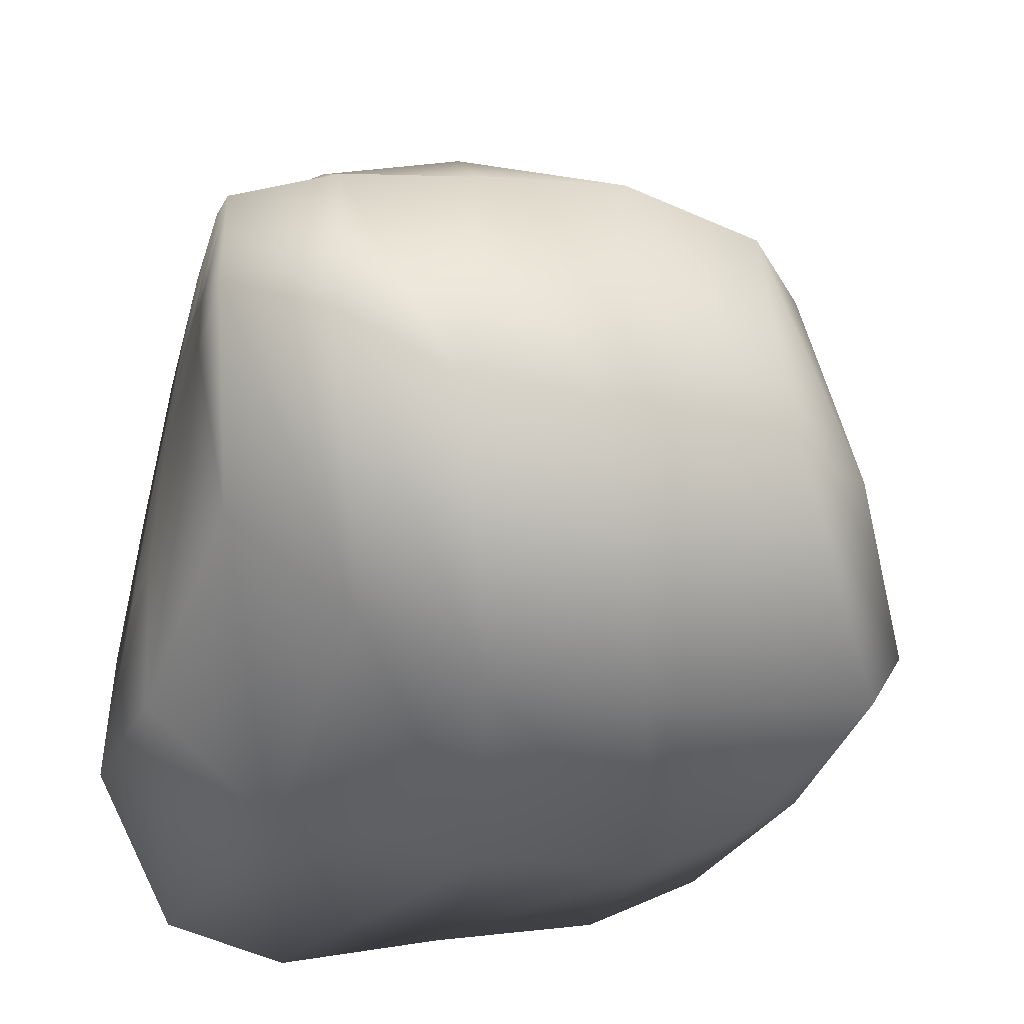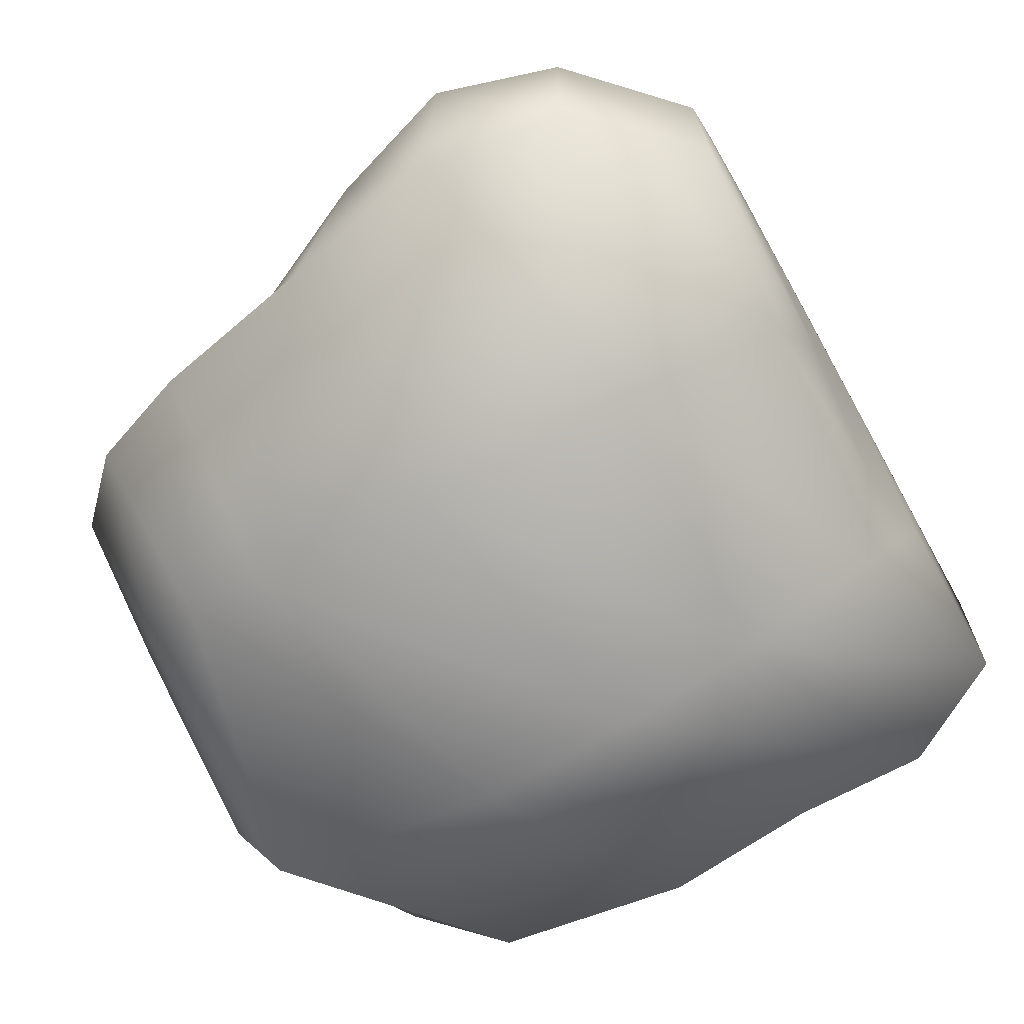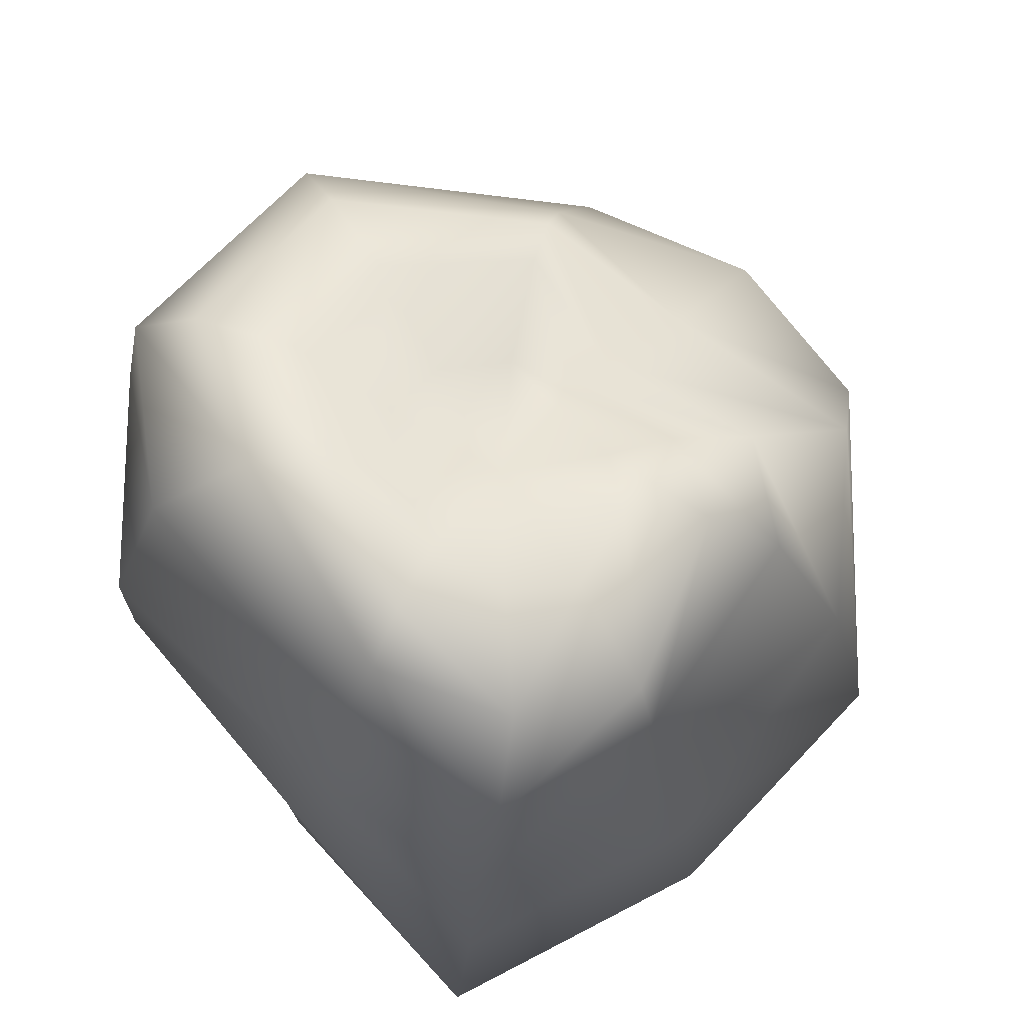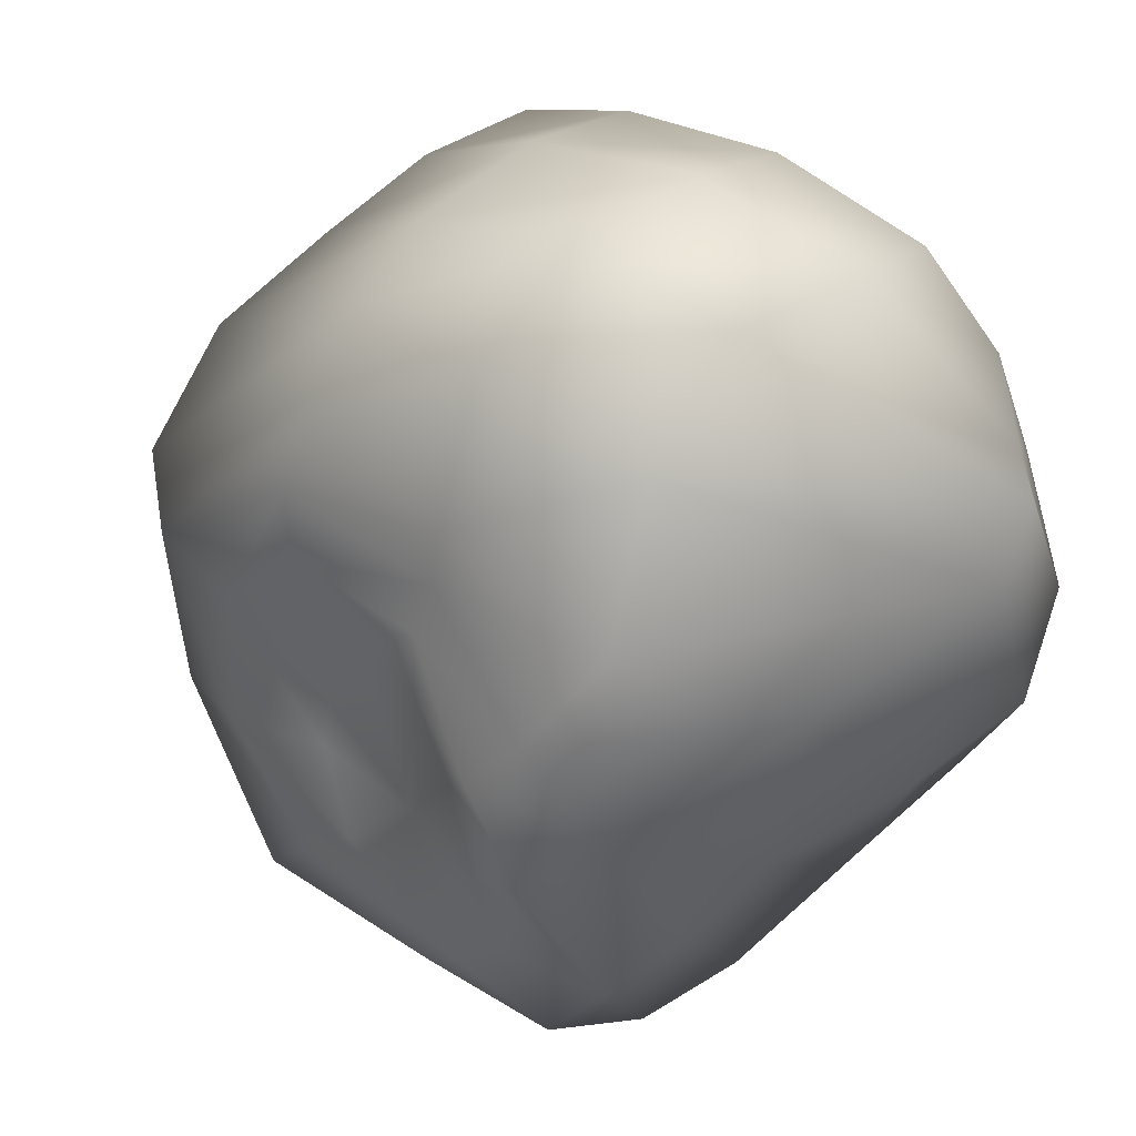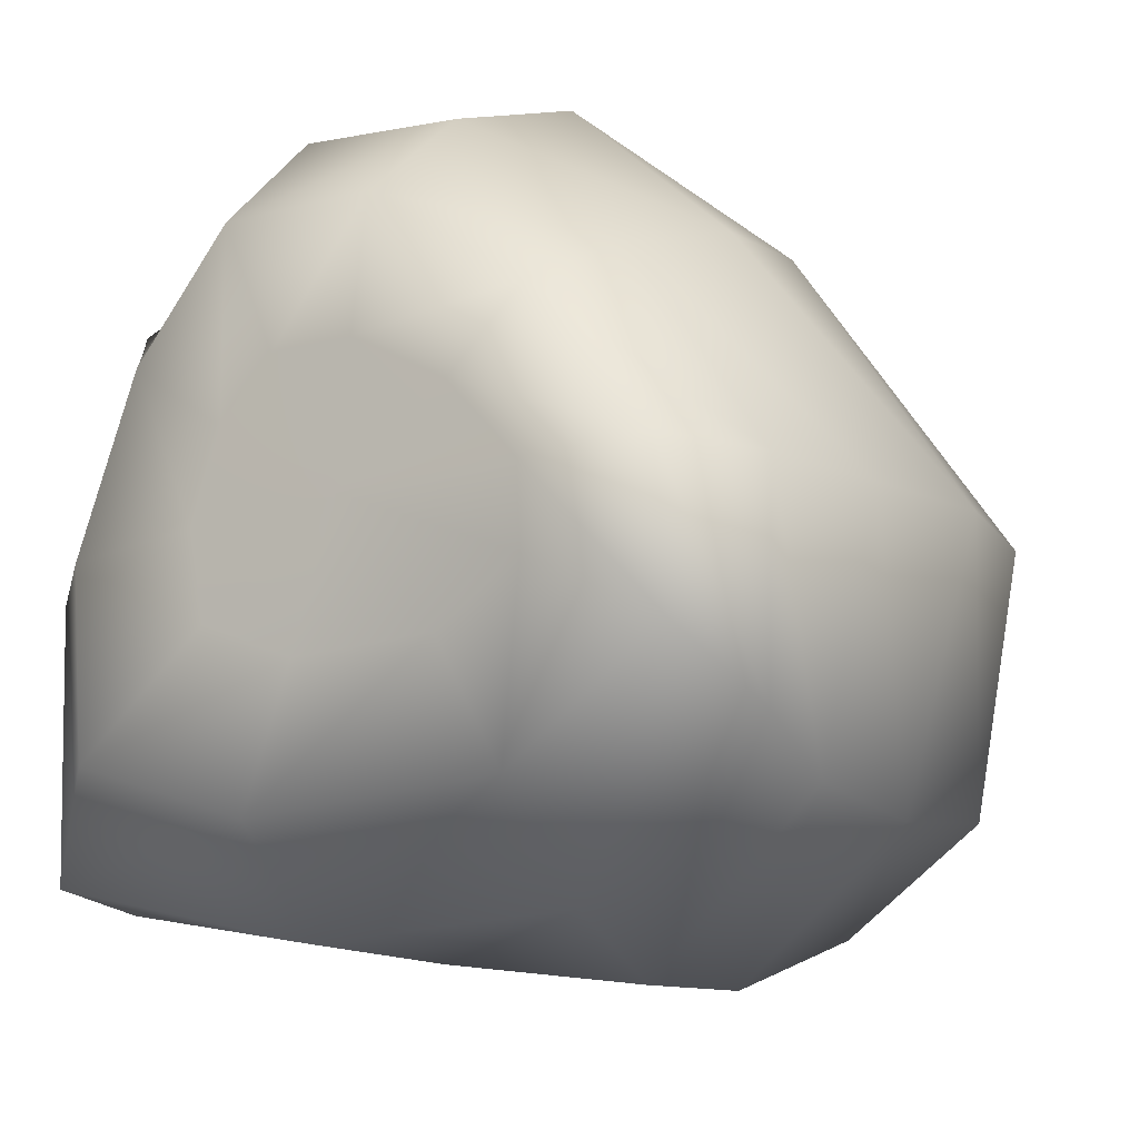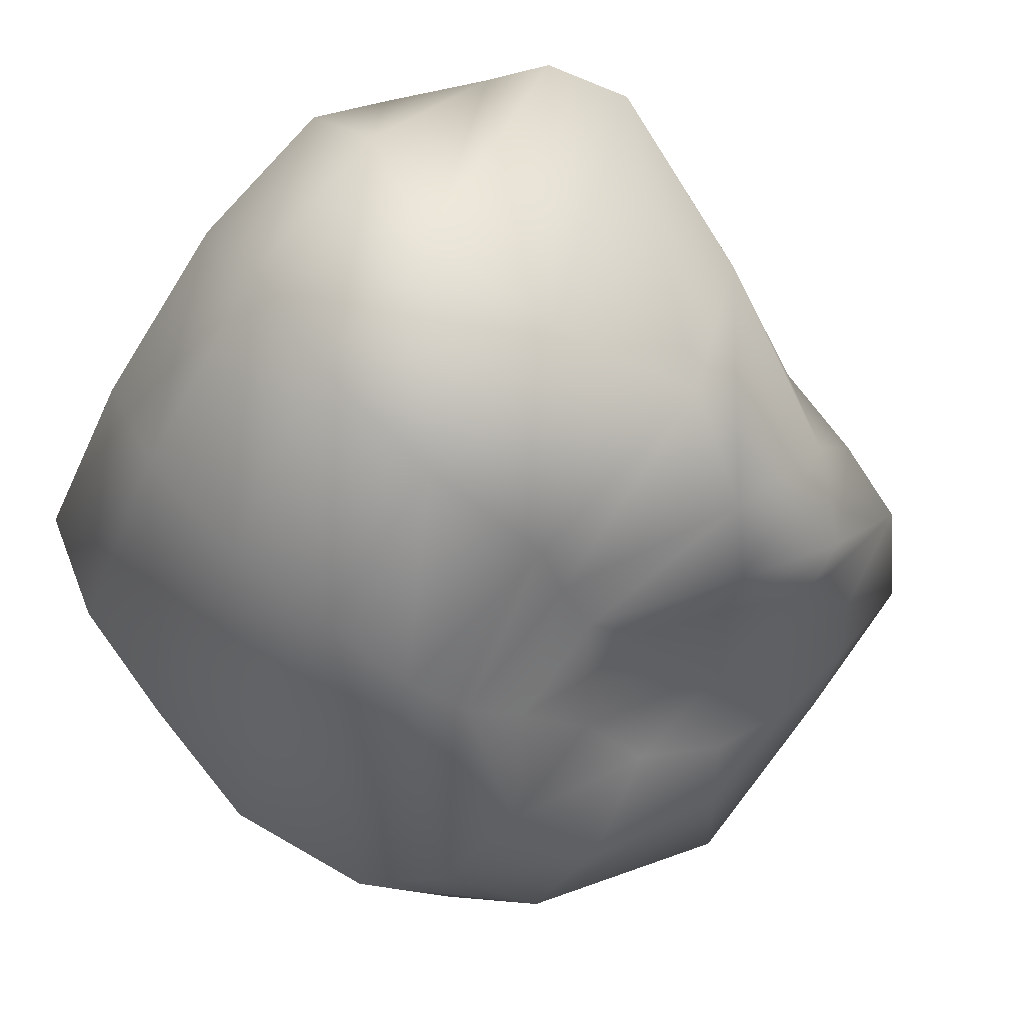
<metadata>
{"format":"obj","ext":"obj","renderer":"f3d","projection":"perspective","resolution":1024,"background":"white","views":[{"elev":-50.8,"azim":74.6,"up":"+Z"},{"elev":-72.7,"azim":-60.7,"up":"+Z"},{"elev":77.8,"azim":-121.2,"up":"+Y"},{"elev":74.3,"azim":-144.3,"up":"+Z"},{"elev":-15.4,"azim":33.1,"up":"+Z"},{"elev":73.3,"azim":130.4,"up":"+Z"}]}
</metadata>
<code>
o Rock_Small01
v 0.4563 0.1787 -0.1816
v 0.241 0.2079 -0.2939
v 0.3393 0.2924 -0.559
v 0.7673 0.1782 -0.3455
v -0.07347 0.1803 -0.3079
v -0.2245 0.2305 -0.5987
v -0.2872 0.1673 -0.2157
v -0.603 0.1769 -0.462
v -0.3243 0.1673 -0.01398
v -0.6312 0.1693 -0.03967
v -0.2585 0.1673 0.1867
v -0.4881 0.1693 0.3529
v -0.1337 0.1673 0.3166
v -0.2635 0.1693 0.6234
v 0.0641 0.1673 0.3129
v 0.09824 0.1693 0.6087
v 0.2918 0.1673 0.1825
v 0.4675 0.1693 0.3466
v 0.4545 0.1673 0
v 0.7454 0.1693 0
v 0.3138 0.595 -0.7694
v 0.8417 0.4104 -0.4755
v -0.3034 0.5487 -0.7957
v -0.8532 0.4056 -0.6571
v -0.8625 0.3905 -0.04883
v -0.6419 0.3623 0.482
v -0.2333 0.3905 0.8718
v 0.1507 0.3905 0.8336
v 0.5572 0.3958 0.4805
v 0.8648 0.3905 0
v 0.2939 0.8792 -0.8843
v 0.7954 0.6915 -0.559
v -0.3098 1.03 -0.7839
v -0.8969 0.691 -0.6736
v -0.942 0.6611 -0.01843
v -0.7344 0.4712 0.5605
v -0.1093 0.6693 0.9696
v 0.2486 0.671 0.9349
v 0.6117 0.7096 0.5901
v 0.9326 0.6794 0.004593
v 0.309 1.215 -0.8628
v 0.809 1.014 -0.5861
v -0.309 1.438 -0.7006
v -0.8195 1.05 -0.5846
v -0.8488 0.9542 -0.00022
v -0.7788 0.6687 0.5878
v -0.1411 0.9779 0.921
v 0.2556 0.98 0.8684
v 0.6035 0.9735 0.622
v 0.9908 0.9939 0.01389
v 0.2939 1.741 -0.6956
v 0.7694 1.432 -0.5226
v -0.2944 1.631 -0.5779
v -0.7412 1.414 -0.5162
v -0.6948 1.285 0
v -0.6229 1.11 0.559
v -0.2638 1.277 0.7896
v 0.1803 1.224 0.6037
v 0.5736 1.177 0.509
v 0.9307 1.315 0.01641
v 0.25 1.847 -0.474
v 0.6545 1.621 -0.4028
v -0.2504 1.775 -0.47
v -0.6482 1.656 -0.3984
v -0.6416 1.516 0
v -0.4463 1.517 0.4554
v -0.1946 1.476 0.5462
v 0.1695 1.279 0.3918
v 0.5261 1.302 0.4471
v 0.7953 1.453 0.01897
v 0.1816 1.794 -0.3196
v 0.4755 1.66 -0.2497
v -0.182 1.832 -0.3624
v -0.5003 1.81 -0.2719
v -0.5762 1.703 0
v -0.3352 1.677 0.3294
v -0.1205 1.568 0.3716
v 0.1664 1.361 0.2796
v 0.4428 1.393 0.3571
v 0.5878 1.49 0.029
v 0.09549 1.73 -0.2092
v 0.25 1.608 -0.1353
v -0.09648 1.801 -0.2234
v -0.2664 1.814 -0.1505
v -0.3246 1.762 0
v -0.2221 1.684 0.1773
v -0.07881 1.572 0.2291
v 0.09549 1.455 0.2063
v 0.25 1.421 0.1768
v 0.309 1.478 0.01619
v 0.03732 0.1649 0
v -0.002392 1.63 0
v 0.03731 0.8076 -0.1148
v -0.09768 0.8076 -0.07097
v -0.158 0.9103 -0.1148
v 0.06037 0.9103 -0.1858
v -0.09768 0.8076 0.07097
v -0.158 0.9103 0.1148
v 0.03731 0.8076 0.1148
v 0.06037 0.9103 0.1858
v 0.1207 0.8076 0
v 0.1954 0.9103 0
v -0.158 1.037 -0.1148
v 0.06037 1.037 -0.1858
v -0.158 1.037 0.1148
v 0.06037 1.037 0.1858
v 0.1954 1.037 0
v -0.09768 1.14 -0.07097
v 0.03731 1.14 -0.1148
v -0.09768 1.14 0.07097
v 0.03731 1.14 0.1148
v 0.1207 1.14 0
v 0 0.7684 0
v 0 1.179 0
f 1 2 3 4
f 2 5 6 3
f 5 7 8 6
f 7 9 10 8
f 9 11 12 10
f 11 13 14 12
f 13 15 16 14
f 15 17 18 16
f 17 19 20 18
f 19 1 4 20
f 4 3 21 22
f 3 6 23 21
f 6 8 24 23
f 8 10 25 24
f 10 12 26 25
f 12 14 27 26
f 14 16 28 27
f 16 18 29 28
f 18 20 30 29
f 20 4 22 30
f 22 21 31 32
f 21 23 33 31
f 23 24 34 33
f 24 25 35 34
f 25 26 36 35
f 26 27 37 36
f 27 28 38 37
f 28 29 39 38
f 29 30 40 39
f 30 22 32 40
f 32 31 41 42
f 31 33 43 41
f 33 34 44 43
f 34 35 45 44
f 35 36 46 45
f 36 37 47 46
f 37 38 48 47
f 38 39 49 48
f 39 40 50 49
f 40 32 42 50
f 42 41 51 52
f 41 43 53 51
f 43 44 54 53
f 44 45 55 54
f 45 46 56 55
f 46 47 57 56
f 47 48 58 57
f 48 49 59 58
f 49 50 60 59
f 50 42 52 60
f 52 51 61 62
f 51 53 63 61
f 53 54 64 63
f 54 55 65 64
f 55 56 66 65
f 56 57 67 66
f 57 58 68 67
f 58 59 69 68
f 59 60 70 69
f 60 52 62 70
f 62 61 71 72
f 61 63 73 71
f 63 64 74 73
f 64 65 75 74
f 65 66 76 75
f 66 67 77 76
f 67 68 78 77
f 68 69 79 78
f 69 70 80 79
f 70 62 72 80
f 72 71 81 82
f 71 73 83 81
f 73 74 84 83
f 74 75 85 84
f 75 76 86 85
f 76 77 87 86
f 77 78 88 87
f 78 79 89 88
f 79 80 90 89
f 80 72 82 90
f 2 1 91
f 5 2 91
f 7 5 91
f 9 7 91
f 11 9 91
f 13 11 91
f 15 13 91
f 17 15 91
f 19 17 91
f 1 19 91
f 82 81 92
f 81 83 92
f 83 84 92
f 84 85 92
f 85 86 92
f 86 87 92
f 87 88 92
f 88 89 92
f 89 90 92
f 90 82 92
f 93 94 95 96
f 94 97 98 95
f 97 99 100 98
f 99 101 102 100
f 101 93 96 102
f 96 95 103 104
f 95 98 105 103
f 98 100 106 105
f 100 102 107 106
f 102 96 104 107
f 104 103 108 109
f 103 105 110 108
f 105 106 111 110
f 106 107 112 111
f 107 104 109 112
f 94 93 113
f 97 94 113
f 99 97 113
f 101 99 113
f 93 101 113
f 109 108 114
f 108 110 114
f 110 111 114
f 111 112 114
f 112 109 114

</code>
